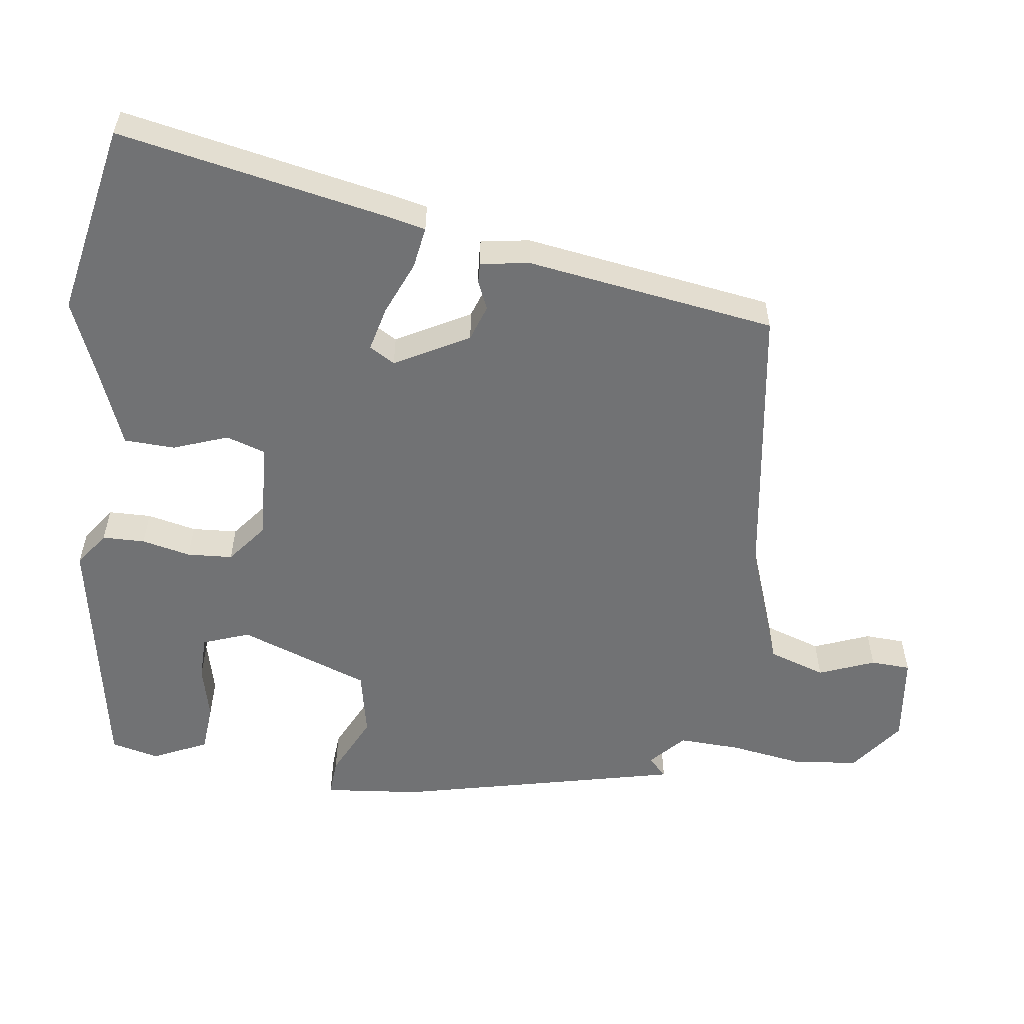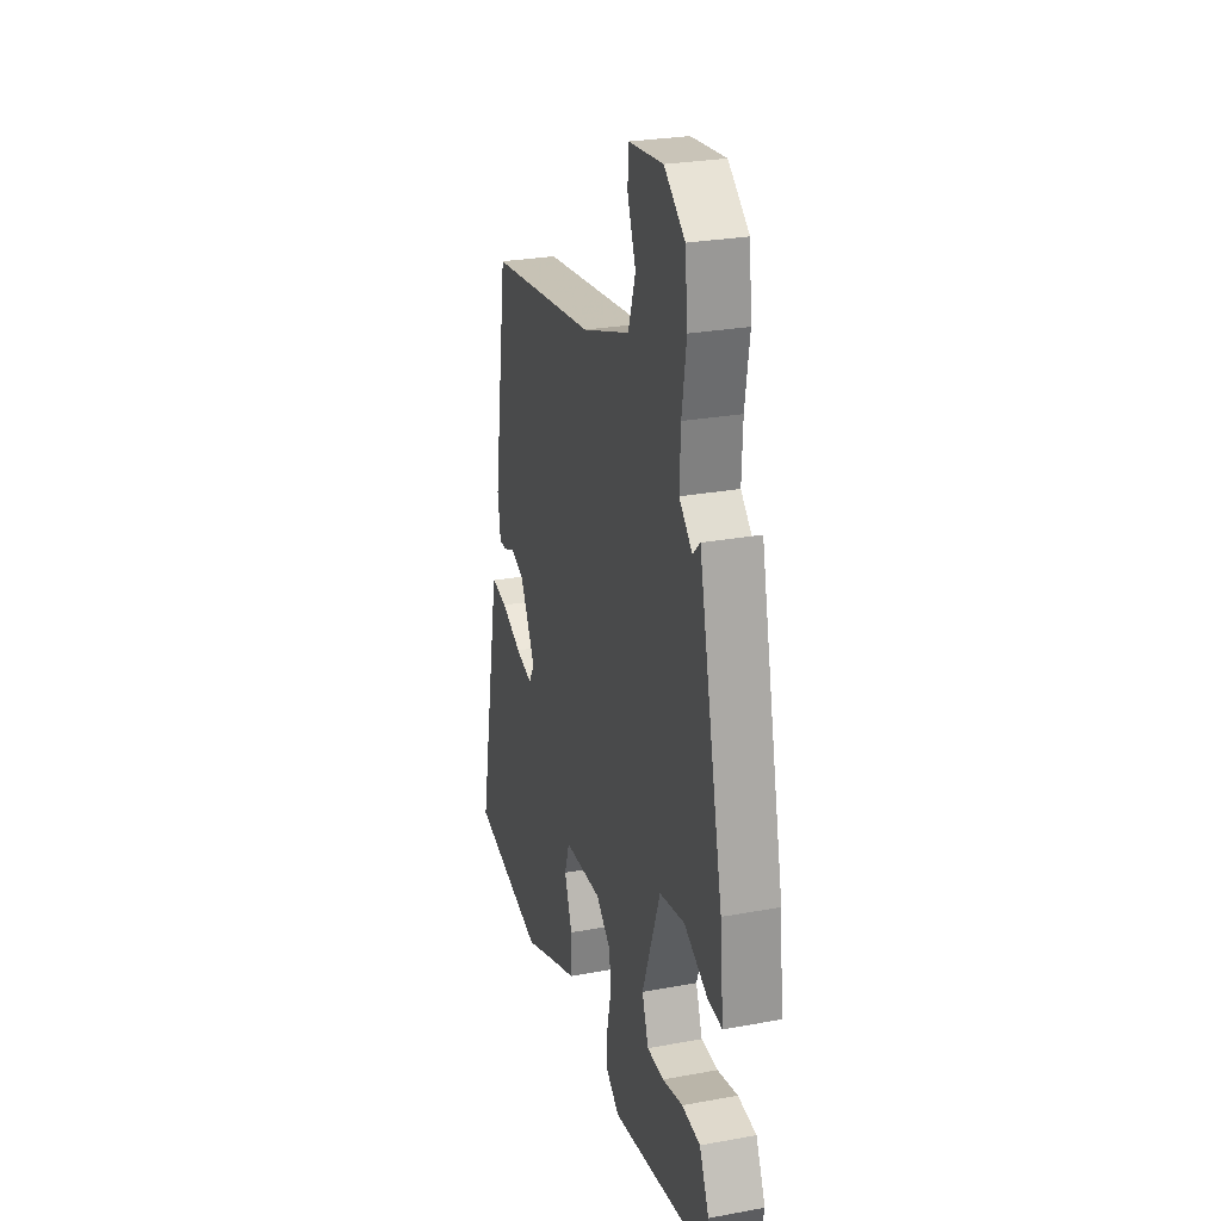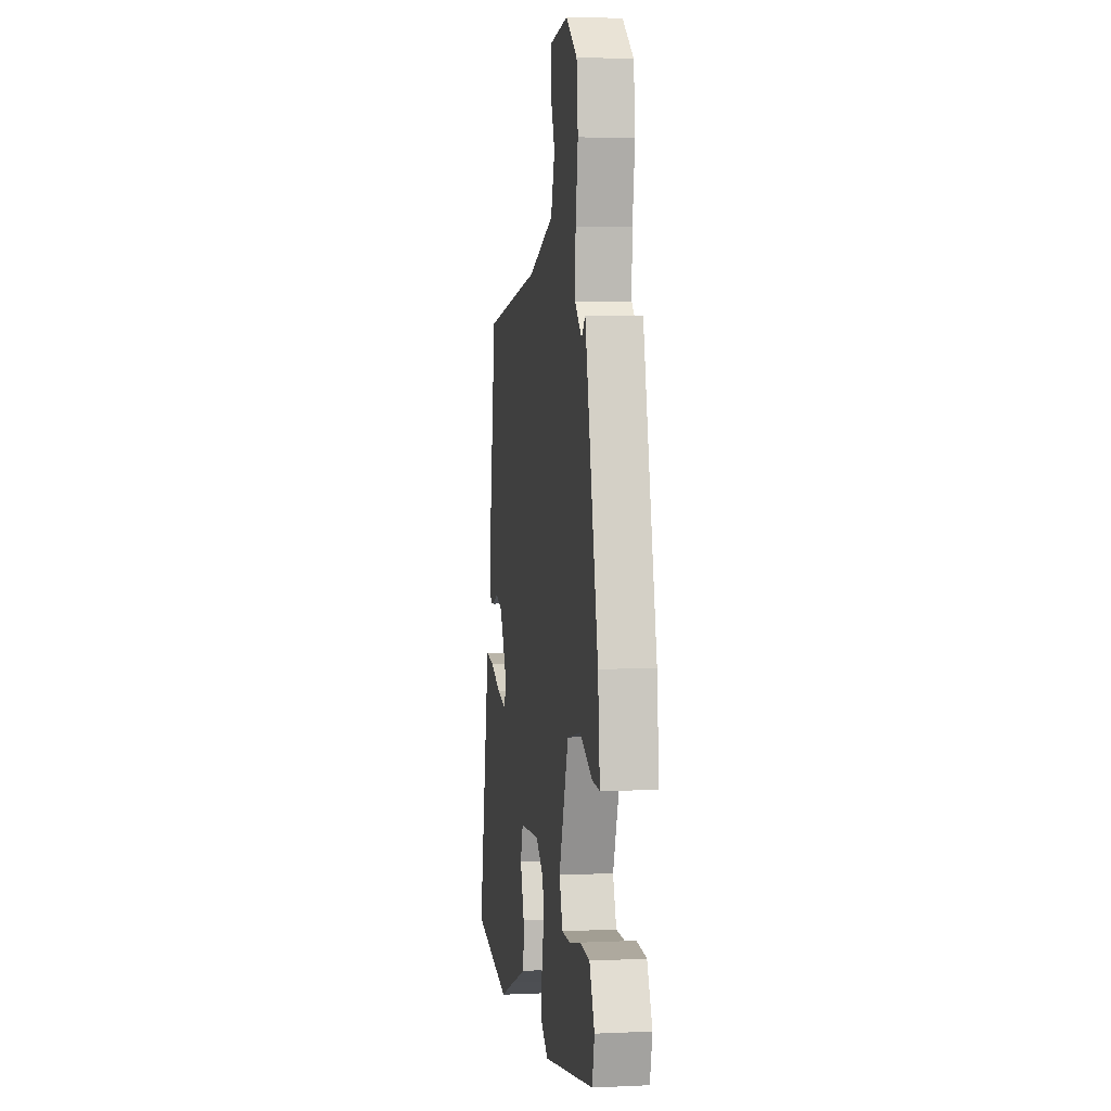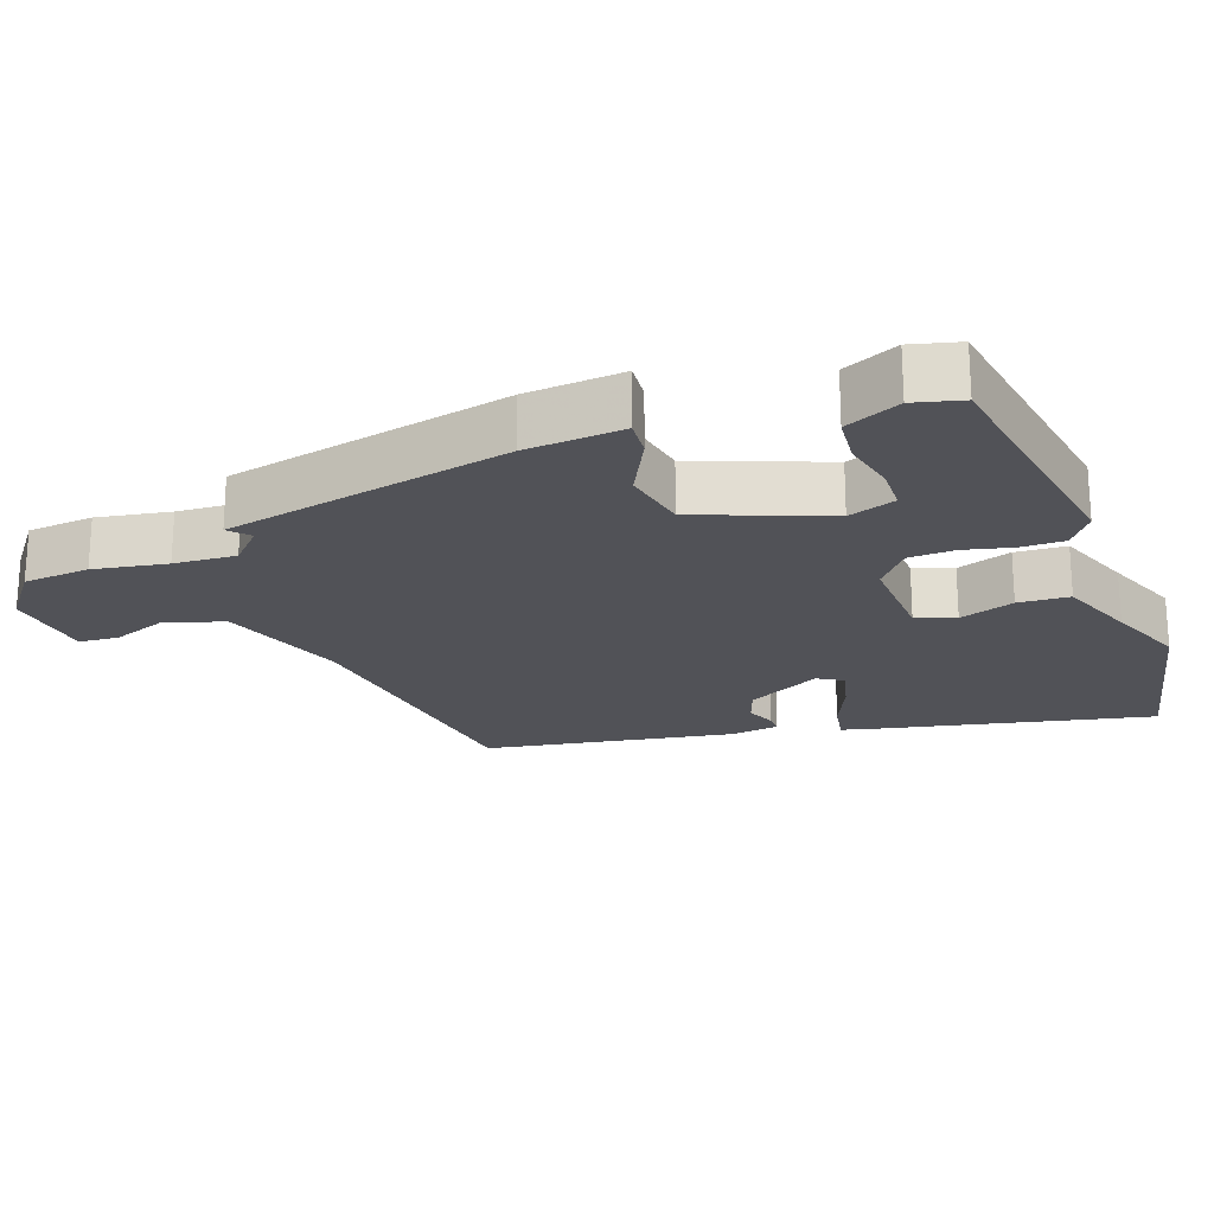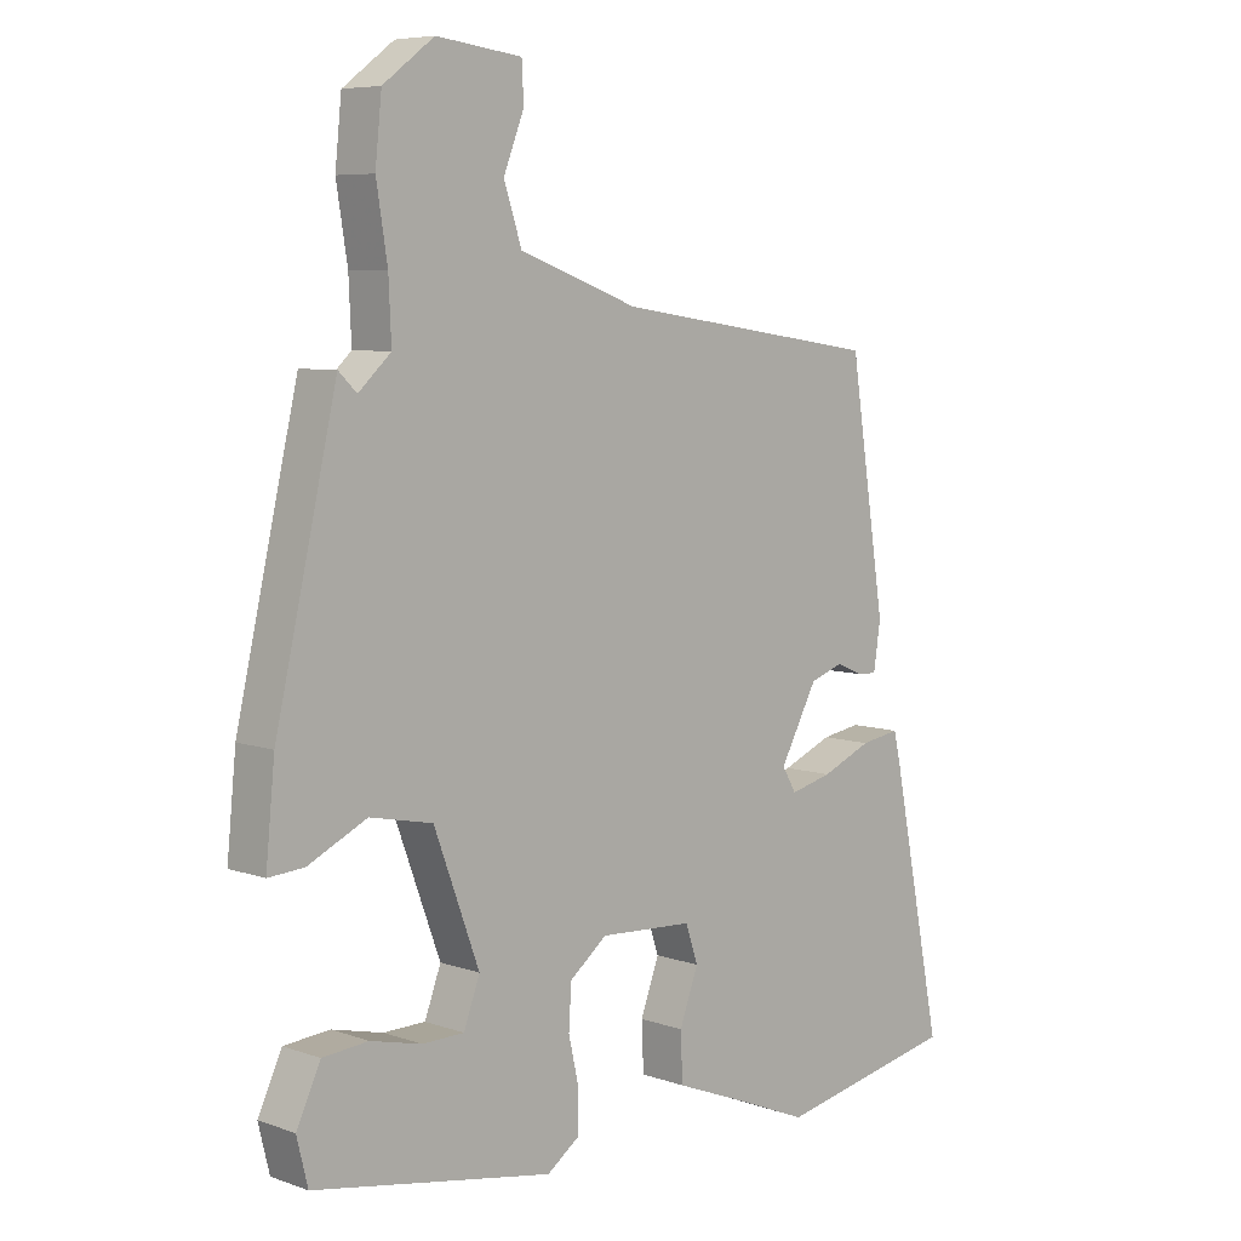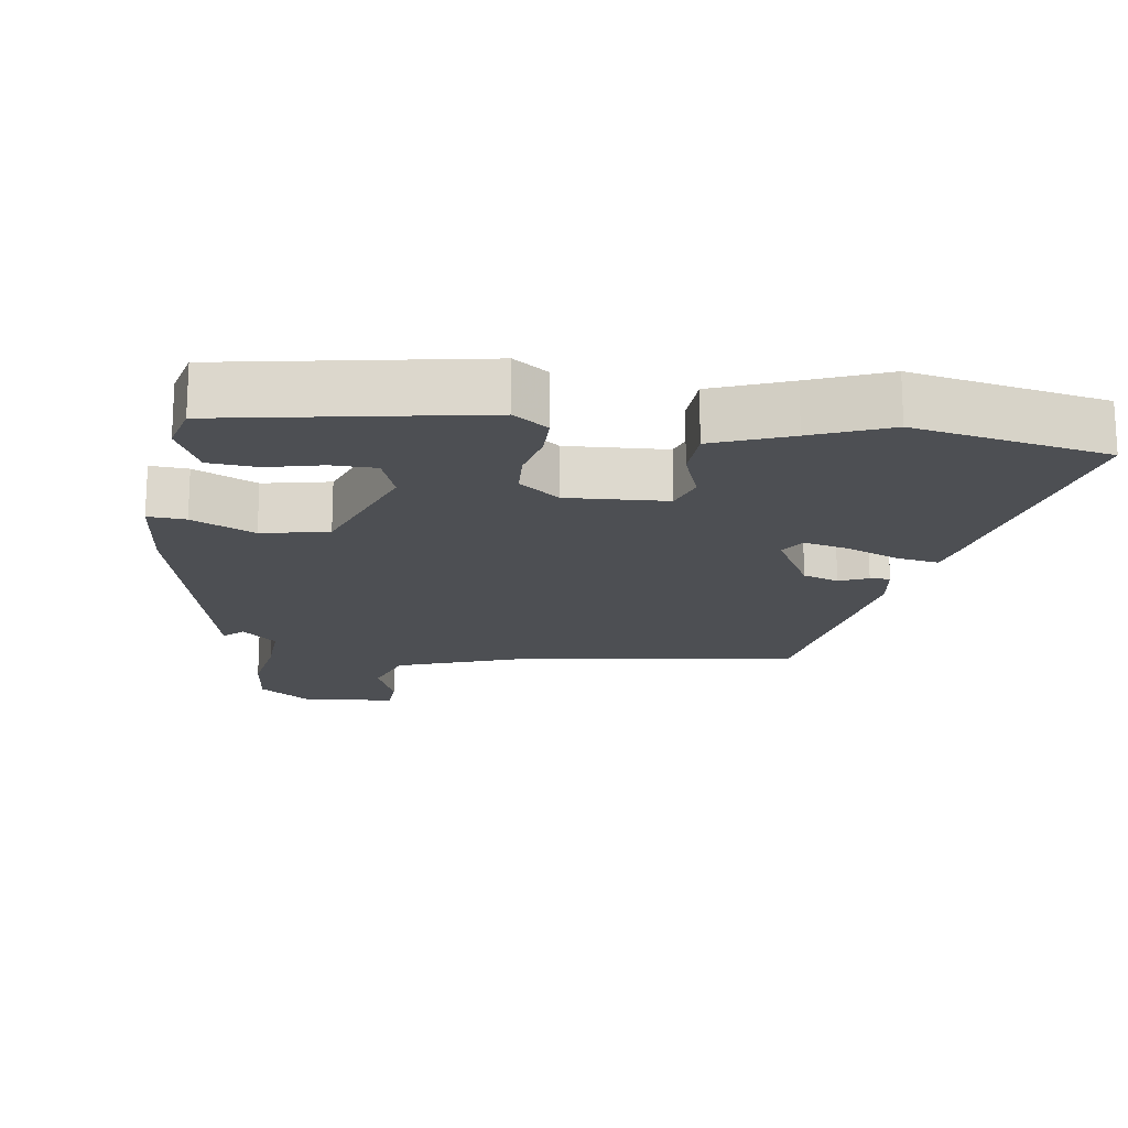
<metadata>
{"format":"obj","ext":"obj","renderer":"f3d","projection":"perspective","resolution":1024,"background":"white","views":[{"elev":-55.5,"azim":-97.6,"up":"+Y"},{"elev":27.3,"azim":74.2,"up":"+Z"},{"elev":4.2,"azim":81.5,"up":"+Z"},{"elev":-21.4,"azim":109.2,"up":"+Y"},{"elev":6.9,"azim":135.2,"up":"+Z"},{"elev":-17.6,"azim":171.7,"up":"+Y"}]}
</metadata>
<code>
v 0.491 0.07 -0.439
v 0.12 0.07 -0.505
v 0.07 0.07 -0.469
v 0.069 0.07 -0.407
v 0.085 0.07 -0.336
v 0.081 0.07 -0.27
v 0.023 0.07 -0.224
v -0.122 0.07 -0.232
v -0.141 0.07 -0.289
v -0.112 0.07 -0.368
v -0.115 0.07 -0.442
v -0.227 0.07 -0.486
v -0.339 0.07 -0.532
v -0.621 0.07 -0.476
v -0.542 0.07 -0.083
v -0.53 0.07 -0.031
v -0.469 0.07 -0.041
v -0.391 0.07 -0.074
v -0.326 0.07 -0.09
v -0.304 0.07 -0.053
v -0.362 0.07 0.054
v -0.414 0.07 0.072
v -0.456 0.07 0.054
v -0.485 0.07 0.053
v -0.496 0.07 0.124
v -0.44 0.07 0.486
v -0.026 0.07 0.546
v 0.158 0.07 0.612
v 0.186 0.07 0.695
v 0.154 0.07 0.776
v 0.157 0.07 0.834
v 0.289 0.07 0.85
v 0.368 0.07 0.791
v 0.378 0.07 0.695
v 0.361 0.07 0.589
v 0.357 0.07 0.499
v 0.407 0.07 0.453
v 0.435 0.07 0.48
v 0.53 0.07 0.068
v 0.544 0.07 -0.073
v 0.489 0.07 -0.069
v 0.398 0.07 -0.025
v 0.301 0.07 -0.045
v 0.231 0.07 -0.234
v 0.256 0.07 -0.302
v 0.321 0.07 -0.303
v 0.4 0.07 -0.284
v 0.471 0.07 -0.29
v 0.508 0.07 -0.369
v 0.491 0 -0.439
v 0.12 0 -0.505
v 0.07 0 -0.469
v 0.069 0 -0.407
v 0.085 0 -0.336
v 0.081 0 -0.27
v 0.023 0 -0.224
v -0.122 0 -0.232
v -0.141 0 -0.289
v -0.112 0 -0.368
v -0.115 0 -0.442
v -0.227 0 -0.486
v -0.339 0 -0.532
v -0.621 0 -0.476
v -0.542 0 -0.083
v -0.53 0 -0.031
v -0.469 0 -0.041
v -0.391 0 -0.074
v -0.326 0 -0.09
v -0.304 0 -0.053
v -0.362 0 0.054
v -0.414 0 0.072
v -0.456 0 0.054
v -0.485 0 0.053
v -0.496 0 0.124
v -0.44 0 0.486
v -0.026 0 0.546
v 0.158 0 0.612
v 0.186 0 0.695
v 0.154 0 0.776
v 0.157 0 0.834
v 0.289 0 0.85
v 0.368 0 0.791
v 0.378 0 0.695
v 0.361 0 0.589
v 0.357 0 0.499
v 0.407 0 0.453
v 0.435 0 0.48
v 0.53 0 0.068
v 0.544 0 -0.073
v 0.489 0 -0.069
v 0.398 0 -0.025
v 0.301 0 -0.045
v 0.231 0 -0.234
v 0.256 0 -0.302
v 0.321 0 -0.303
v 0.4 0 -0.284
v 0.471 0 -0.29
v 0.508 0 -0.369
f 2 3 4
f 1 2 4
f 49 1 4
f 48 49 4
f 47 48 4
f 46 47 4
f 45 46 4 5
f 44 45 5 6
f 43 44 6 7
f 40 41 42
f 39 40 42
f 38 39 42
f 37 38 42
f 36 37 42 43
f 43 7 8
f 36 43 8
f 35 36 8
f 33 34 35
f 32 33 35
f 31 32 35
f 30 31 35
f 29 30 35
f 28 29 35 8
f 25 26 27
f 24 25 27
f 23 24 27
f 22 23 27
f 21 22 27 28
f 28 8 9
f 21 28 9
f 20 21 9
f 16 17 18
f 15 16 18
f 14 15 18
f 13 14 18
f 12 13 18
f 12 18 19
f 12 19 20
f 11 12 20
f 10 11 20
f 9 10 20
f 53 52 51
f 53 51 50
f 53 50 98
f 53 98 97
f 53 97 96
f 53 96 95
f 54 53 95 94
f 55 54 94 93
f 56 55 93 92
f 91 90 89
f 91 89 88
f 91 88 87
f 91 87 86
f 92 91 86 85
f 57 56 92
f 57 92 85
f 57 85 84
f 84 83 82
f 84 82 81
f 84 81 80
f 84 80 79
f 84 79 78
f 57 84 78 77
f 76 75 74
f 76 74 73
f 76 73 72
f 76 72 71
f 77 76 71 70
f 58 57 77
f 58 77 70
f 58 70 69
f 67 66 65
f 67 65 64
f 67 64 63
f 67 63 62
f 67 62 61
f 68 67 61
f 69 68 61
f 69 61 60
f 69 60 59
f 69 59 58
f 1 50 51 2
f 2 51 52 3
f 3 52 53 4
f 4 53 54 5
f 5 54 55 6
f 6 55 56 7
f 7 56 57 8
f 8 57 58 9
f 9 58 59 10
f 10 59 60 11
f 11 60 61 12
f 12 61 62 13
f 13 62 63 14
f 14 63 64 15
f 15 64 65 16
f 16 65 66 17
f 17 66 67 18
f 18 67 68 19
f 19 68 69 20
f 20 69 70 21
f 21 70 71 22
f 22 71 72 23
f 23 72 73 24
f 24 73 74 25
f 25 74 75 26
f 26 75 76 27
f 27 76 77 28
f 28 77 78 29
f 29 78 79 30
f 30 79 80 31
f 31 80 81 32
f 32 81 82 33
f 33 82 83 34
f 34 83 84 35
f 35 84 85 36
f 36 85 86 37
f 37 86 87 38
f 38 87 88 39
f 39 88 89 40
f 40 89 90 41
f 41 90 91 42
f 42 91 92 43
f 43 92 93 44
f 44 93 94 45
f 45 94 95 46
f 46 95 96 47
f 47 96 97 48
f 48 97 98 49
f 49 98 50 1

</code>
